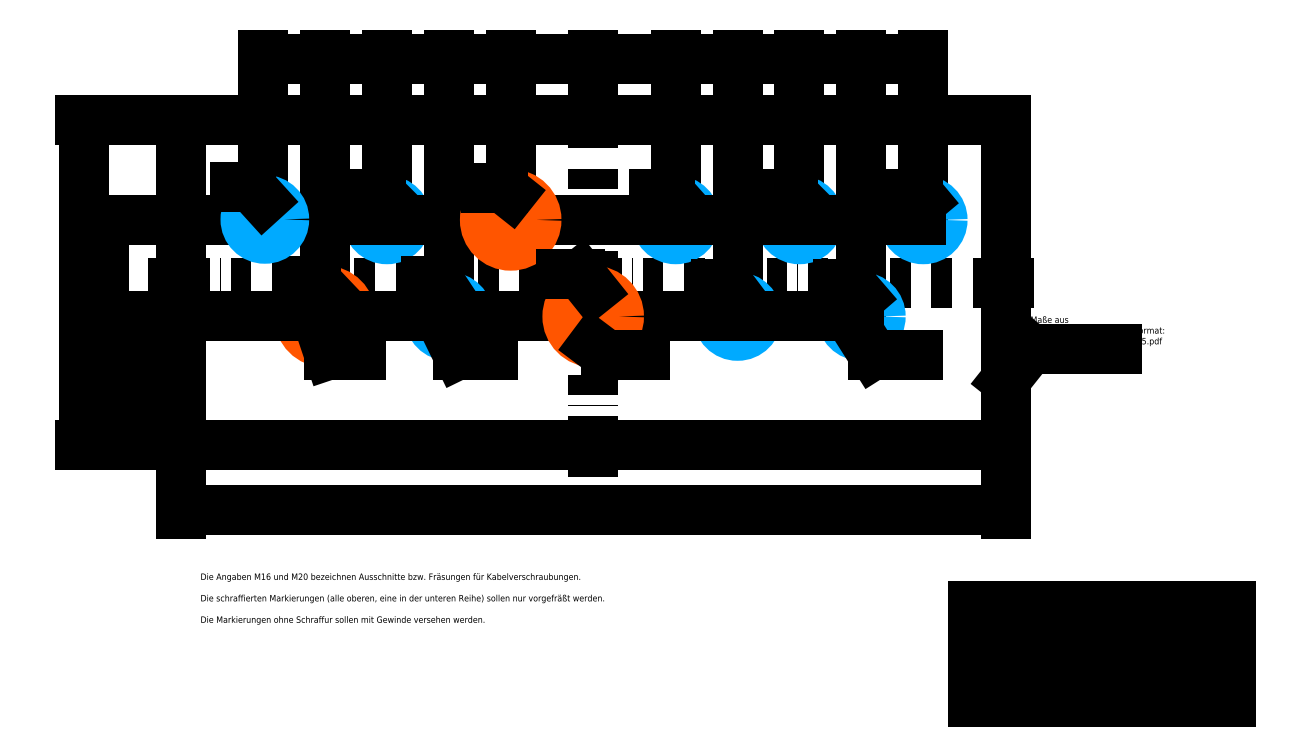
<metadata>
{"format":"dxf","ext":"dxf","renderer":"ezdxf+matplotlib","layout":"modelspace","background":"white","min_lineweight":24,"dpi":150}
</metadata>
<code>
0
SECTION
2
ENTITIES
0
HATCH
8
hatch
10
0
20
0
30
0
210
0
220
0
230
1
2
ansi31
70
    0
71
    0
91
    1
92
    0
93
   15
72
    2
10
128.7
20
129.9
40
8
50
0
51
360
73
    1
72
    2
10
147.9
20
159.9
40
6
50
0
51
360
73
    1
72
    2
10
167.1
20
129.9
40
6
50
0
51
360
73
    1
72
    2
10
237.6
20
159.9
40
6
50
0
51
360
73
    1
72
    2
10
256.9
20
129.9
40
6
50
0
51
360
73
    1
72
    2
10
276.1
20
159.9
40
6
50
0
51
360
73
    1
72
    2
10
295.3
20
129.9
40
6
50
0
51
360
73
    1
72
    2
10
314.5
20
159.9
40
6
50
0
51
360
73
    1
72
    2
10
110
20
160
40
6
50
0
51
360
73
    1
72
    2
10
186.4
20
159.9
40
8
50
0
51
360
73
    1
72
    2
10
212
20
129.9
40
8
50
0
51
360
73
    1
72
    1
10
83.85
20
89.85
11
340.1
21
89.85
72
    1
10
340.1
20
89.85
11
340.1
21
190.9
72
    1
10
340.1
20
190.9
11
83.85
21
190.9
72
    1
10
83.85
20
190.9
11
83.85
21
89.85
97
    0
75
    0
76
    1
52
0
41
1
77
    0
78
    0
98
    0
0
HATCH
8
hatch_verschraubungen
10
0
20
0
30
0
210
0
220
0
230
1
2
ansi31
70
    0
71
    0
91
    1
92
    0
93
    6
72
    2
10
147.9
20
159.9
40
6
50
0
51
360
73
    1
72
    2
10
237.6
20
159.9
40
6
50
0
51
360
73
    1
72
    2
10
276.1
20
159.9
40
6
50
0
51
360
73
    1
72
    2
10
314.5
20
159.9
40
6
50
0
51
360
73
    1
72
    2
10
110
20
160
40
6
50
0
51
360
73
    1
72
    2
10
186.4
20
159.9
40
8
50
0
51
360
73
    1
97
    0
75
    0
76
    1
52
0
41
0.5
77
    0
78
    0
98
    0
0
HATCH
8
hatch_verschraubungen
10
0
20
0
30
0
210
0
220
0
230
1
2
ansi31
70
    0
71
    0
91
    1
92
    0
93
    1
72
    2
10
256.9
20
129.9
40
6
50
0
51
360
73
    1
97
    0
75
    0
76
    1
52
0
41
0.5
77
    0
78
    0
98
    0
0
INSERT
8
anotation
2
Infobox
10
0
20
0
30
0
41
1
42
1
43
0
50
0
70
    1
71
    1
44
0
45
0
0
MTEXT
8
anotation
10
332
20
35
30
0
40
2
41
65.33
71
    1
72
    1
1
Deckel_Bopla_BDC_310_Loescher_Boden.dxf
7
standard
210
0
220
0
230
1
50
0
73
    2
44
1
0
MTEXT
8
anotation
10
332
20
14
30
0
40
2
41
18.17
71
    1
72
    1
1
Stefan Müller
7
standard
210
0
220
0
230
1
50
0
73
    2
44
1
0
MTEXT
8
anotation
10
388
20
24
30
0
40
2
41
4.889
71
    1
72
    1
1
0.10
7
standard
210
0
220
0
230
1
50
0
73
    2
44
1
0
MTEXT
8
anotation
10
388
20
14
30
0
40
2
41
14.67
71
    1
72
    1
1
2016-04-07
7
standard
210
0
220
0
230
1
50
0
73
    2
44
1
0
LINE
8
outlines
10
83.85
20
89.85
11
340.1
21
89.85
0
LINE
8
outlines
10
83.85
20
190.9
11
340.1
21
190.9
0
LINE
8
outlines
10
83.85
20
89.85
11
83.85
21
190.9
0
LINE
8
outlines
10
340.1
20
89.85
11
340.1
21
190.9
0
LINE
8
middle
10
212
20
79.85
11
212
21
200.9
0
LINE
8
middle
10
73.85
20
140.4
11
350.1
21
140.4
0
DIMENSION
8
dimension
2
*D1
10
340.1
20
69.85
30
0
11
212
21
71.73
31
0
70
   32
71
    5
72
    0
3
Standard
53
0
210
0
220
0
230
1
13
83.85
23
89.85
33
0
14
340.1
24
89.85
34
0
0
DIMENSION
8
dimension
2
*D2
10
53.85
20
89.85
30
0
11
51.97
21
140.4
31
0
70
   32
71
    5
72
    0
3
Standard
53
0
210
0
220
0
230
1
13
83.85
23
190.9
33
0
14
83.85
24
89.85
34
0
50
90
0
DIMENSION
8
dimension
2
*D3
10
186.4
20
209.9
30
0
11
199.2
21
211.7
31
0
70
   32
71
    5
72
    0
3
Standard
53
0
210
0
220
0
230
1
13
212
23
190.9
33
0
14
186.4
24
159.9
34
0
0
DIMENSION
8
dimension
2
*D4
10
167.1
20
209.9
30
0
11
176.8
21
211.7
31
0
70
   32
71
    5
72
    0
3
Standard
53
0
210
0
220
0
230
1
13
186.4
23
159.9
33
0
14
167.1
24
129.9
34
0
0
DIMENSION
8
dimension
2
*D5
10
147.9
20
209.9
30
0
11
157.5
21
211.7
31
0
70
   32
71
    5
72
    0
3
Standard
53
0
210
0
220
0
230
1
13
167.1
23
190.9
33
0
14
147.9
24
159.9
34
0
0
DIMENSION
8
dimension
2
*D6
10
128.7
20
209.9
30
0
11
138.3
21
211.7
31
0
70
   32
71
    5
72
    0
3
Standard
53
0
210
0
220
0
230
1
13
147.9
23
190.9
33
0
14
128.7
24
129.9
34
0
0
DIMENSION
8
dimension
2
*D7
10
109.5
20
209.9
30
0
11
119.1
21
211.7
31
0
70
   32
71
    5
72
    0
3
Standard
53
0
210
0
220
0
230
1
13
128.7
23
190.9
33
0
14
109.5
24
159.9
34
0
0
DIMENSION
8
dimension
2
*D8
10
237.6
20
209.9
30
0
11
224.8
21
211.7
31
0
70
   32
71
    5
72
    0
3
Standard
53
0
210
0
220
0
230
1
13
212
23
190.9
33
0
14
237.6
24
159.9
34
0
0
DIMENSION
8
dimension
2
*D9
10
256.9
20
209.9
30
0
11
247.2
21
211.7
31
0
70
   32
71
    5
72
    0
3
Standard
53
0
210
0
220
0
230
1
13
237.6
23
190.9
33
0
14
256.9
24
129.9
34
0
0
DIMENSION
8
dimension
2
*D10
10
276.1
20
209.9
30
0
11
266.5
21
211.7
31
0
70
   32
71
    5
72
    0
3
Standard
53
0
210
0
220
0
230
1
13
256.9
23
190.9
33
0
14
276.1
24
159.9
34
0
0
DIMENSION
8
dimension
2
*D11
10
295.3
20
209.9
30
0
11
285.7
21
211.7
31
0
70
   32
71
    5
72
    0
3
Standard
53
0
210
0
220
0
230
1
13
276.1
23
190.9
33
0
14
295.3
24
129.9
34
0
0
DIMENSION
8
dimension
2
*D12
10
314.5
20
209.9
30
0
11
304.9
21
211.7
31
0
70
   32
71
    5
72
    0
3
Standard
53
0
210
0
220
0
230
1
13
295.3
23
190.9
33
0
14
314.5
24
159.9
34
0
0
LEADER
8
anotation
3
Standard
71
    1
72
    0
73
    3
74
    0
75
    0
40
1
41
10
76
3
76
3
10
340.1
20
110.1
30
0
10
347.8
20
119.9
30
0
10
374.8
20
119.9
30
0
0
MTEXT
8
anotation
10
347.8
20
129.9
30
0
40
2
41
45.78
71
    1
72
    1
1
Maße aus \PCatalogue drawing in PDF format:\P20310135_BCD-310-UT-7035pdf
7
standard
210
0
220
0
230
1
50
0
73
    2
44
1
0
CIRCLE
8
cut_M20
10
128.7
20
129.9
40
8
0
LEADER
8
dimension
3
Standard
71
    1
72
    0
73
    3
74
    0
75
    0
40
1
41
10
76
3
76
3
10
128.7
20
137.9
30
0
10
125.8
20
140.9
30
0
10
120.8
20
140.9
30
0
0
MTEXT
8
anotation
10
120.8
20
143.9
30
0
40
2
41
4.444
71
    1
72
    1
1
M20
7
standard
210
0
220
0
230
1
50
0
73
    2
44
1
0
CIRCLE
8
cut_M16
10
147.9
20
159.9
40
6
0
CIRCLE
8
cut_M16
10
167.1
20
129.9
40
6
0
CIRCLE
8
cut_M16
10
237.6
20
159.9
40
6
0
CIRCLE
8
cut_M16
10
256.9
20
129.9
40
6
0
CIRCLE
8
cut_M16
10
276.1
20
159.9
40
6
0
CIRCLE
8
cut_M16
10
295.3
20
129.9
40
6
0
CIRCLE
8
cut_M16
10
314.5
20
159.9
40
6
0
DIMENSION
8
dimension
2
*D15
10
60
20
89.85
30
0
11
58.12
21
124.9
31
0
70
   32
71
    5
72
    0
3
Standard
53
0
210
0
220
0
230
1
13
314.5
23
159.9
33
0
14
83.85
24
89.85
34
0
50
90
0
DIMENSION
8
dimension
2
*D16
10
70
20
89.85
30
0
11
68.12
21
109.9
31
0
70
   32
71
    5
72
    0
3
Standard
53
0
210
0
220
0
230
1
13
295.3
23
129.9
33
0
14
83.85
24
89.85
34
0
50
90
0
LEADER
8
dimension
3
Standard
71
    1
72
    0
73
    3
74
    0
75
    0
40
1
41
10
76
3
76
3
10
148
20
166
30
0
10
146
20
168
30
0
10
140
20
168
30
0
0
LEADER
8
dimension
3
Standard
71
    1
72
    0
73
    3
74
    0
75
    0
40
1
41
10
76
3
76
3
10
167.3
20
136
30
0
10
164
20
141
30
0
10
160
20
141
30
0
0
LEADER
8
dimension
3
Standard
71
    1
72
    0
73
    3
74
    0
75
    0
40
1
41
10
76
3
76
3
10
237.8
20
166
30
0
10
236
20
168
30
0
10
231
20
168
30
0
0
LEADER
8
dimension
3
Standard
71
    1
72
    0
73
    3
74
    0
75
    0
40
1
41
10
76
3
76
3
10
257
20
136
30
0
10
254
20
140
30
0
10
250
20
140
30
0
0
LEADER
8
dimension
3
Standard
71
    1
72
    0
73
    3
74
    0
75
    0
40
1
41
10
76
3
76
3
10
276
20
166
30
0
10
274
20
168
30
0
10
269
20
168
30
0
0
LEADER
8
dimension
3
Standard
71
    1
72
    0
73
    3
74
    0
75
    0
40
1
41
10
76
3
76
3
10
295.4
20
136
30
0
10
292
20
140
30
0
10
288
20
140
30
0
0
LEADER
8
dimension
3
Standard
71
    1
72
    0
73
    3
74
    0
75
    0
40
1
41
10
76
3
76
3
10
314.7
20
166
30
0
10
313
20
168
30
0
10
309
20
168
30
0
0
MTEXT
8
anotation
10
140
20
171
30
0
40
2
41
4
71
    1
72
    1
1
M16
7
standard
210
0
220
0
230
1
50
0
73
    2
44
1
0
MTEXT
8
anotation
10
231
20
171
30
0
40
2
41
4
71
    1
72
    1
1
M16
7
standard
210
0
220
0
230
1
50
0
73
    2
44
1
0
MTEXT
8
anotation
10
269
20
171
30
0
40
2
41
4
71
    1
72
    1
1
M16
7
standard
210
0
220
0
230
1
50
0
73
    2
44
1
0
MTEXT
8
anotation
10
309
20
171
30
0
40
2
41
4
71
    1
72
    1
1
M16
7
standard
210
0
220
0
230
1
50
0
73
    2
44
1
0
MTEXT
8
anotation
10
288
20
143
30
0
40
2
41
4
71
    1
72
    1
1
M16
7
standard
210
0
220
0
230
1
50
0
73
    2
44
1
0
MTEXT
8
anotation
10
250
20
143
30
0
40
2
41
4
71
    1
72
    1
1
M16
7
standard
210
0
220
0
230
1
50
0
73
    2
44
1
0
MTEXT
8
anotation
10
160
20
144
30
0
40
2
41
4
71
    1
72
    1
1
M16
7
standard
210
0
220
0
230
1
50
0
73
    2
44
1
0
MTEXT
8
anotation
10
332
20
27
30
0
40
2
41
37.44
71
    1
72
    1
1
Bopla BDC310\PLöcherausschnitte im Boden
7
standard
210
0
220
0
230
1
50
0
73
    2
44
1
0
CIRCLE
8
cut_M16
10
110
20
160
40
6
0
LINE
8
construction
10
83.85
20
185.3
11
83.85
21
441.6
0
LINE
8
construction
10
212
20
170.3
11
212
21
426.6
0
LINE
8
construction
10
340.1
20
190.9
11
340.1
21
447.2
0
LINE
8
construction
10
340.1
20
190.9
11
596.4
21
190.9
0
LINE
8
construction
10
340.1
20
89.85
11
596.4
21
89.85
0
LINE
8
construction
10
237.6
20
190.9
11
237.6
21
447.2
0
LINE
8
construction
10
256.9
20
190.9
11
256.9
21
447.2
0
LINE
8
construction
10
276.1
20
190.9
11
276.1
21
447.2
0
LINE
8
construction
10
295.3
20
190.9
11
295.3
21
447.2
0
LINE
8
construction
10
314.5
20
190.9
11
314.5
21
447.2
0
LINE
8
construction
10
109.5
20
190.9
11
109.5
21
447.2
0
LINE
8
construction
10
128.7
20
190.9
11
128.7
21
447.2
0
LINE
8
construction
10
147.9
20
190.9
11
147.9
21
447.2
0
LINE
8
construction
10
167.1
20
190.9
11
167.1
21
447.2
0
LINE
8
construction
10
186.4
20
190.9
11
186.4
21
447.2
0
LINE
8
construction
10
89.38
20
140.4
11
345.7
21
140.4
0
LINE
8
construction
10
83.85
20
159.9
11
340.1
21
159.9
0
LINE
8
construction
10
83.85
20
129.9
11
340.1
21
129.9
0
CIRCLE
8
cut_M20
10
186.4
20
159.9
40
8
0
CIRCLE
8
cut_M20
10
212
20
129.9
40
8
0
LEADER
8
dimension
3
Standard
71
    1
72
    0
73
    3
74
    0
75
    0
40
1
41
10
76
3
76
3
10
109.5
20
166
30
0
10
105.8
20
170
30
0
10
100.8
20
170
30
0
0
LEADER
8
dimension
3
Standard
71
    1
72
    0
73
    3
74
    0
75
    0
40
1
41
10
76
3
76
3
10
186.4
20
167.9
30
0
10
183.8
20
169.9
30
0
10
178.8
20
169.9
30
0
0
MTEXT
8
anotation
10
100.8
20
173
30
0
40
2
41
4
71
    1
72
    1
1
M16
7
standard
210
0
220
0
230
1
50
0
73
    2
44
1
0
MTEXT
8
anotation
10
178.8
20
172.9
30
0
40
2
41
4.444
71
    1
72
    1
1
M20
7
standard
210
0
220
0
230
1
50
0
73
    2
44
1
0
LEADER
8
anotation
3
Standard
71
    1
72
    0
73
    3
74
    0
75
    0
40
1
41
10
76
3
76
3
10
212
20
138
30
0
10
208
20
143
30
0
10
202
20
143
30
0
0
MTEXT
8
anotation
10
202
20
146
30
0
40
2
41
4.444
71
    1
72
    1
1
M20
7
standard
210
0
220
0
230
1
50
0
73
    2
44
1
0
MTEXT
8
anotation
10
90
20
50
30
0
40
2
41
142.3
71
    1
72
    1
3
Die Angaben M16 und M20 bezeichnen Ausschnitte bzw. Fräsungen für Kabelverschraubungen.\P\PDie schraffierten Markierungen (alle oberen, eine in der unteren Reihe) sollen nur vorgefräßt werden.\P\PDie Markierungen ohne Schraffur sollen mit Gewinde
1
 versehen werden.
7
standard
210
0
220
0
230
1
50
0
73
    2
44
1
0
LEADER
8
anotation
3
Standard
71
    1
72
    0
73
    3
74
    0
75
    0
40
1
41
10
76
3
76
3
10
128.7
20
121.9
30
0
10
130
20
118
30
0
10
140
20
118
30
0
0
LEADER
8
anotation
3
Standard
71
    1
72
    0
73
    3
74
    0
75
    0
40
1
41
10
76
3
76
3
10
167.1
20
123.9
30
0
10
170
20
118
30
0
10
181
20
118
30
0
0
LEADER
8
anotation
3
Standard
71
    1
72
    0
73
    3
74
    0
75
    0
40
1
41
10
76
3
76
3
10
212
20
121
30
0
10
216
20
118
30
0
10
228
20
118
30
0
0
LEADER
8
anotation
3
Standard
71
    1
72
    0
73
    3
74
    0
75
    0
40
1
41
10
76
0
76
0
0
LEADER
8
anotation
3
Standard
71
    1
72
    0
73
    3
74
    0
75
    0
40
1
41
10
76
3
76
3
10
295.3
20
123.9
30
0
10
299
20
118
30
0
10
313
20
118
30
0
0
MTEXT
8
anotation
10
132
20
121
30
0
40
2
41
10
71
    1
72
    1
1
Gewinde
7
standard
210
0
220
0
230
1
50
0
73
    2
44
1
0
MTEXT
8
anotation
10
172
20
121
30
0
40
2
41
10
71
    1
72
    1
1
Gewinde
7
standard
210
0
220
0
230
1
50
0
73
    2
44
1
0
MTEXT
8
anotation
10
219
20
121
30
0
40
2
41
10
71
    1
72
    1
1
Gewinde
7
standard
210
0
220
0
230
1
50
0
73
    2
44
1
0
MTEXT
8
anotation
10
302
20
121
30
0
40
2
41
10
71
    1
72
    1
1
Gewinde
7
standard
210
0
220
0
230
1
50
0
73
    2
44
1
0
ENDSEC
0
EOF

</code>
